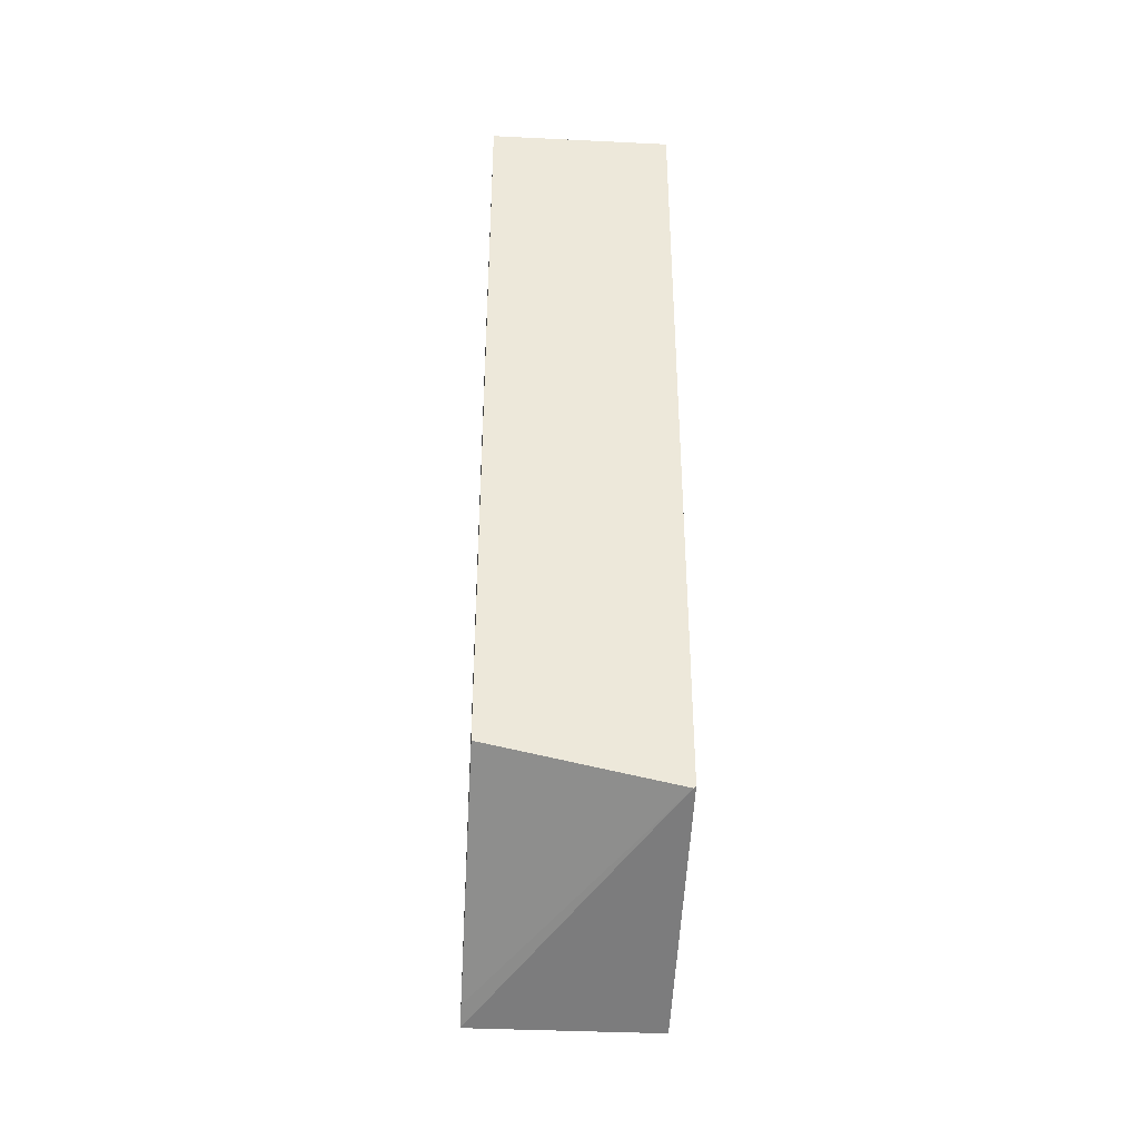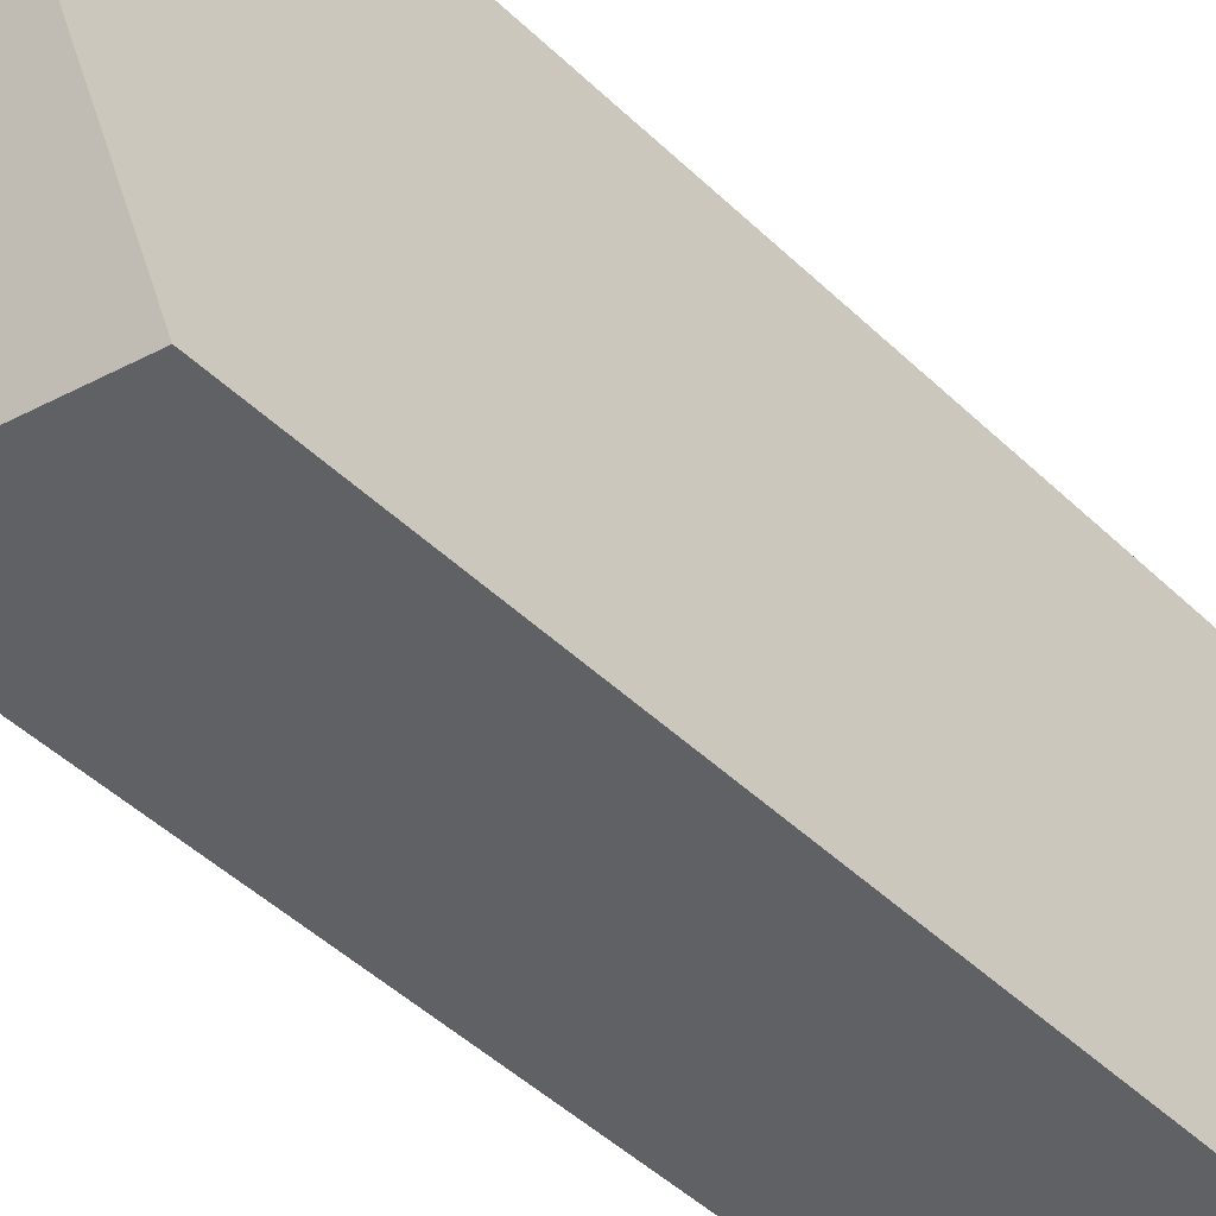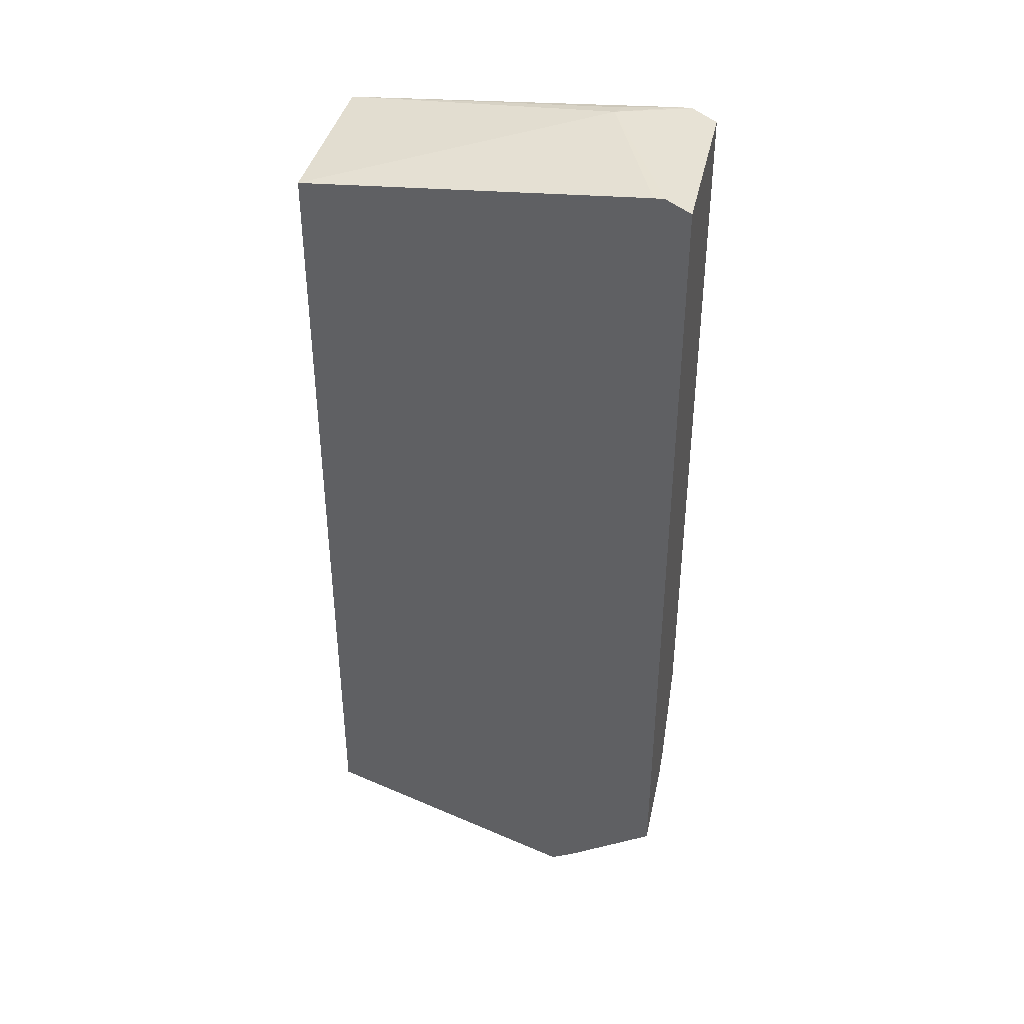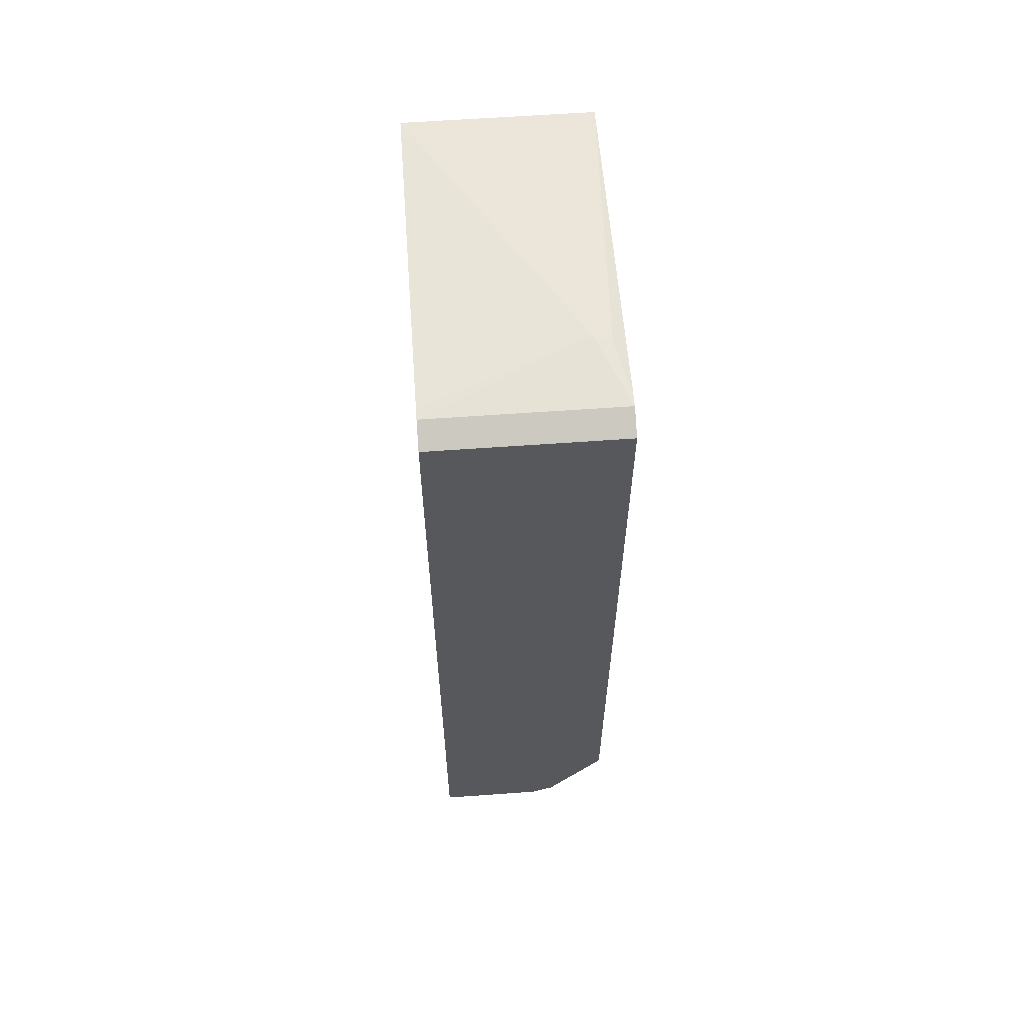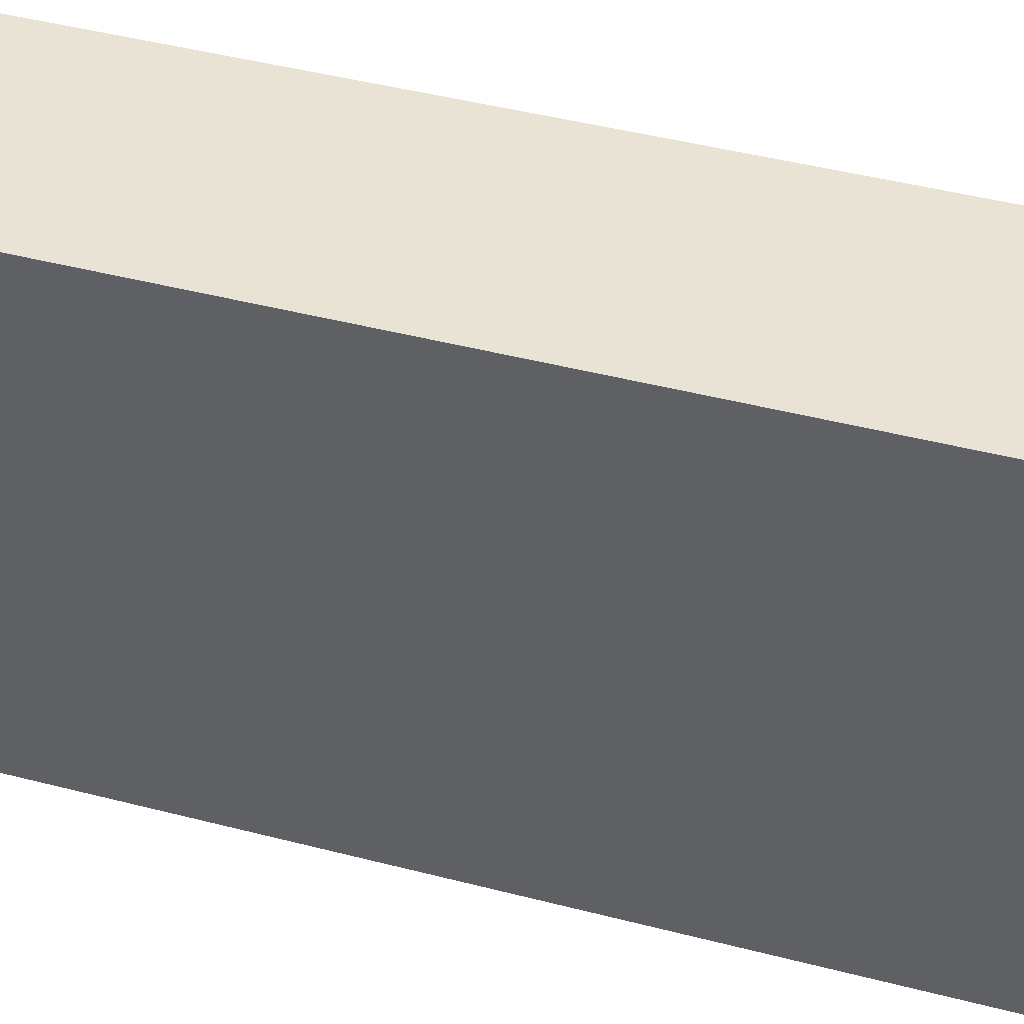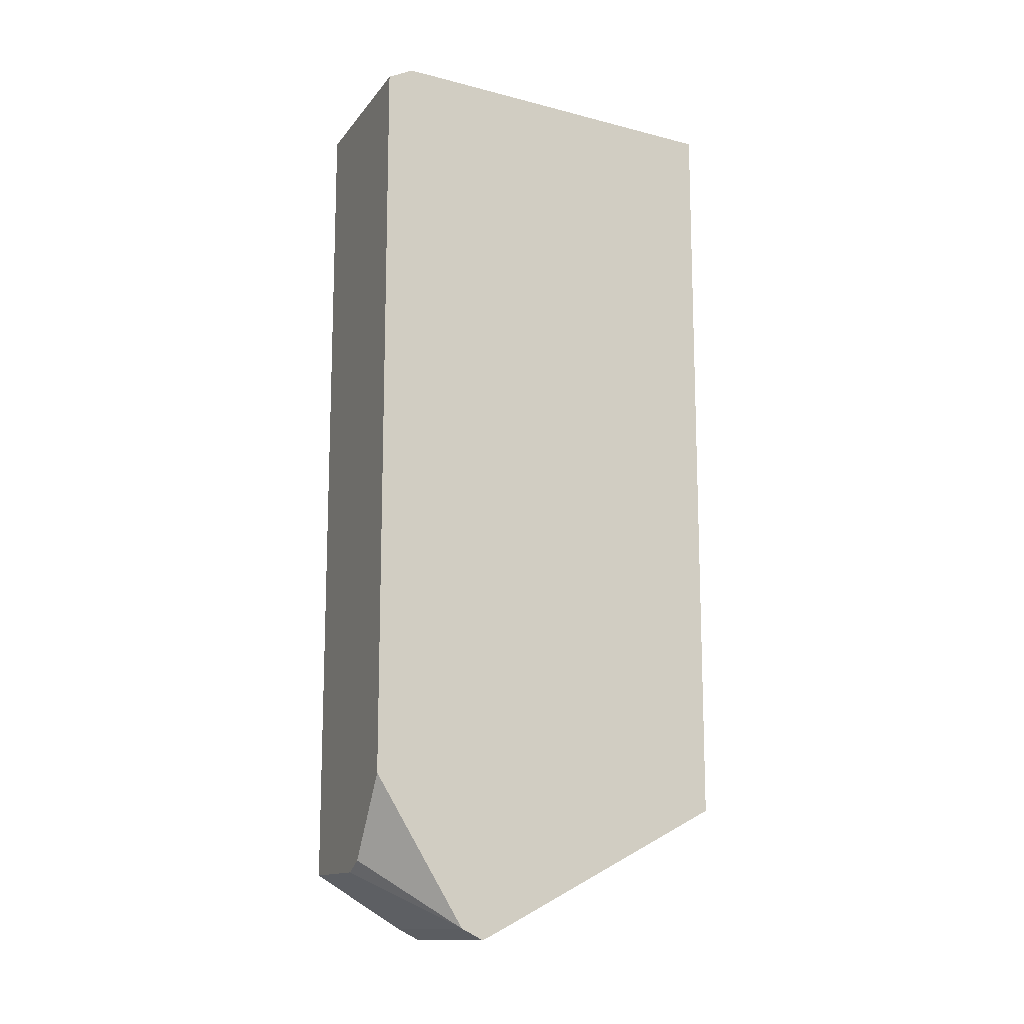
<metadata>
{"format":"obj","ext":"obj","renderer":"f3d","projection":"perspective","resolution":1024,"background":"white","views":[{"elev":-38.4,"azim":176.5,"up":"+Y"},{"elev":-46.6,"azim":42.7,"up":"+Z"},{"elev":39.1,"azim":-78.0,"up":"+Y"},{"elev":61.0,"azim":-4.2,"up":"+Y"},{"elev":42.1,"azim":107.6,"up":"+Z"},{"elev":-13.5,"azim":66.6,"up":"+Y"}]}
</metadata>
<code>
v -0.003034 -0.2461 0.462
v -0.003034 -0.2777 0.4102
v 0.0568 -0.2461 0.462
v -0.003034 0.2329 0.462
v -0.003034 -0.284 0.3976
v 0.1015 -0.2777 0.4102
v 0.06441 -0.2423 0.462
v 0.1015 0.2329 0.462
v 0.1015 0.2331 0.4615
v -0.003034 0.2398 0.4481
v 0.1015 -0.284 0.3976
v -0.003034 -0.2294 0.2524
v -0.001582 -0.2304 0.2524
v 0.06942 -0.2398 0.462
v 0.1015 -0.1927 0.462
v 0.1015 0.2398 0.4481
v 0.0852 0.2414 0.4071
v -0.003034 0.2398 0.4418
v 0.1015 -0.2777 0.385
v -0.003034 0.2272 0.2524
v 0.1015 -0.2083 0.2524
v 0.1015 0.2398 0.4418
v 0.09468 0.2398 0.4102
v 0.1015 0.2272 0.2524
f 10 16 17
f 9 16 10
f 6 15 14
f 6 22 16
f 6 9 8
f 6 24 22
f 10 17 18
f 6 8 15
f 11 13 19
f 17 24 20
f 12 24 21
f 12 21 13
f 13 21 19
f 16 22 17
f 17 20 18
f 17 22 23
f 17 23 24
f 22 24 23
f 6 21 24
f 12 20 24
f 6 19 21
f 6 16 9
f 6 14 7
f 6 11 19
f 1 6 3
f 1 3 7
f 1 7 14
f 1 14 15
f 1 15 8
f 1 8 4
f 1 4 10
f 1 10 18
f 1 18 20
f 1 2 6
f 1 12 5
f 1 5 2
f 2 5 11
f 2 11 6
f 3 6 7
f 4 8 9
f 5 13 11
f 4 9 10
f 5 12 13
f 1 20 12

</code>
